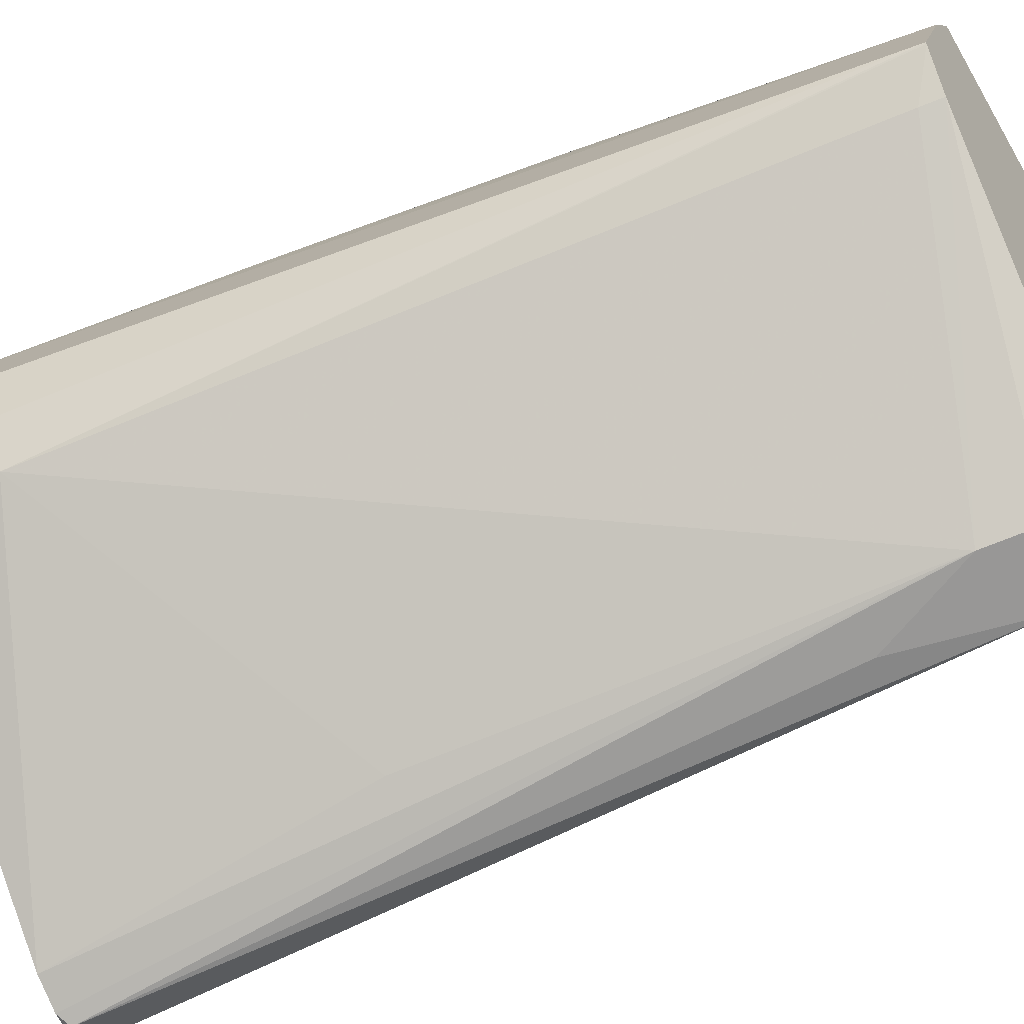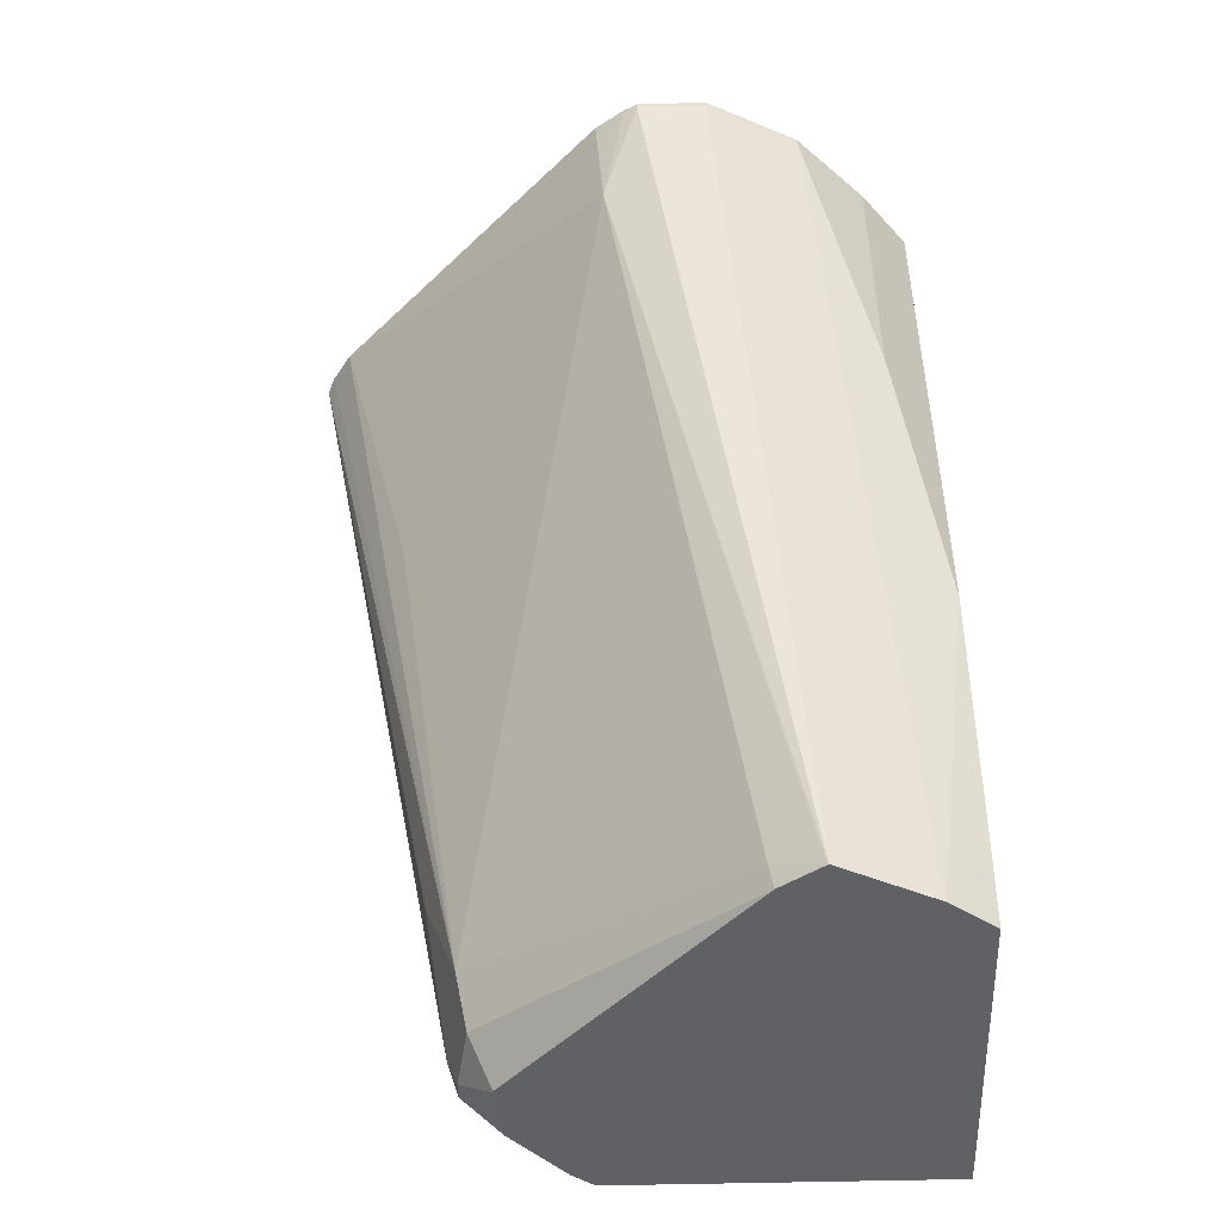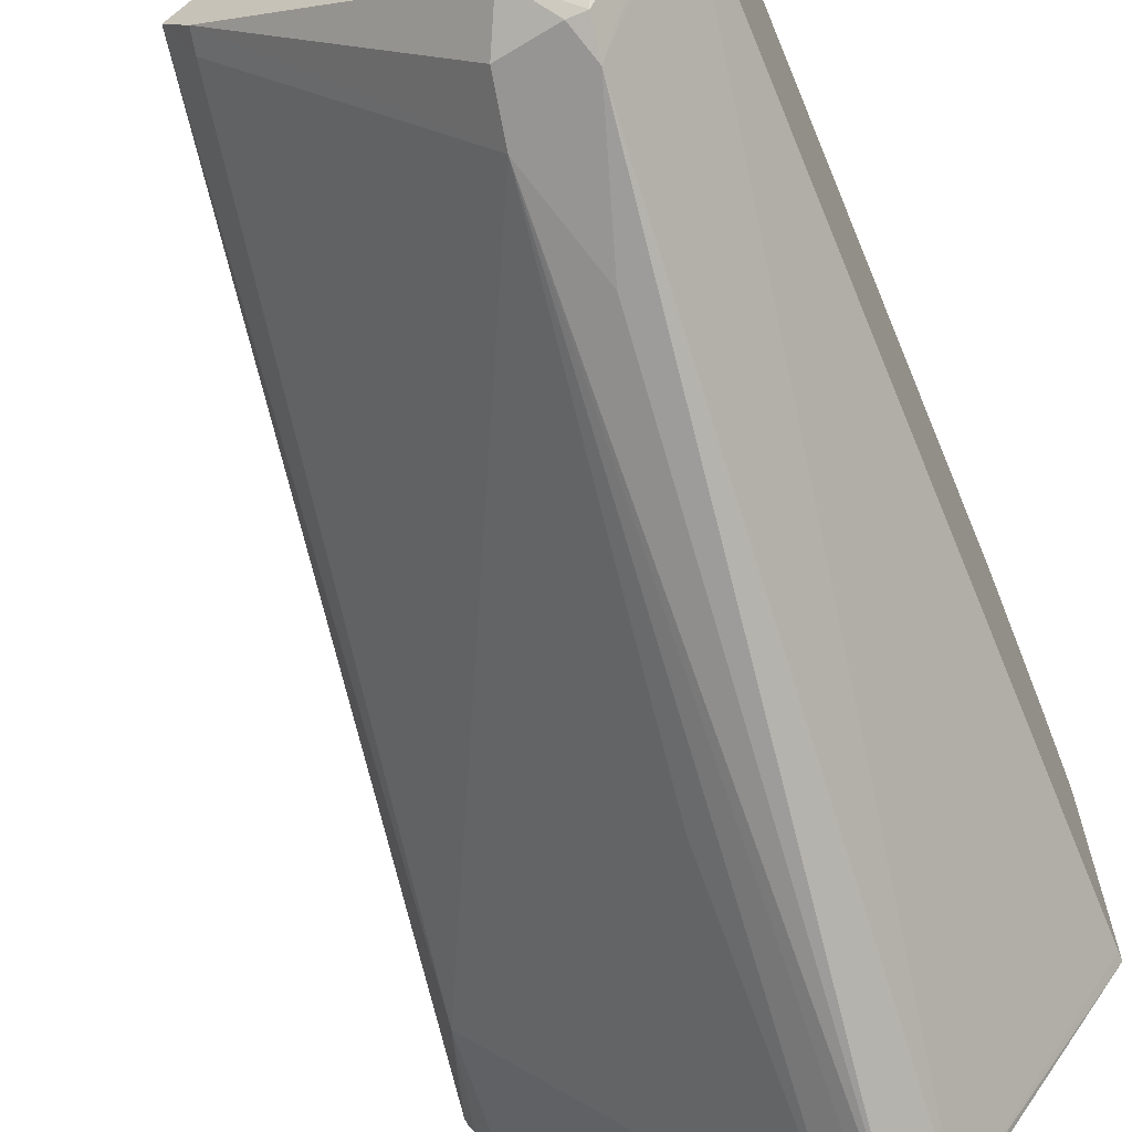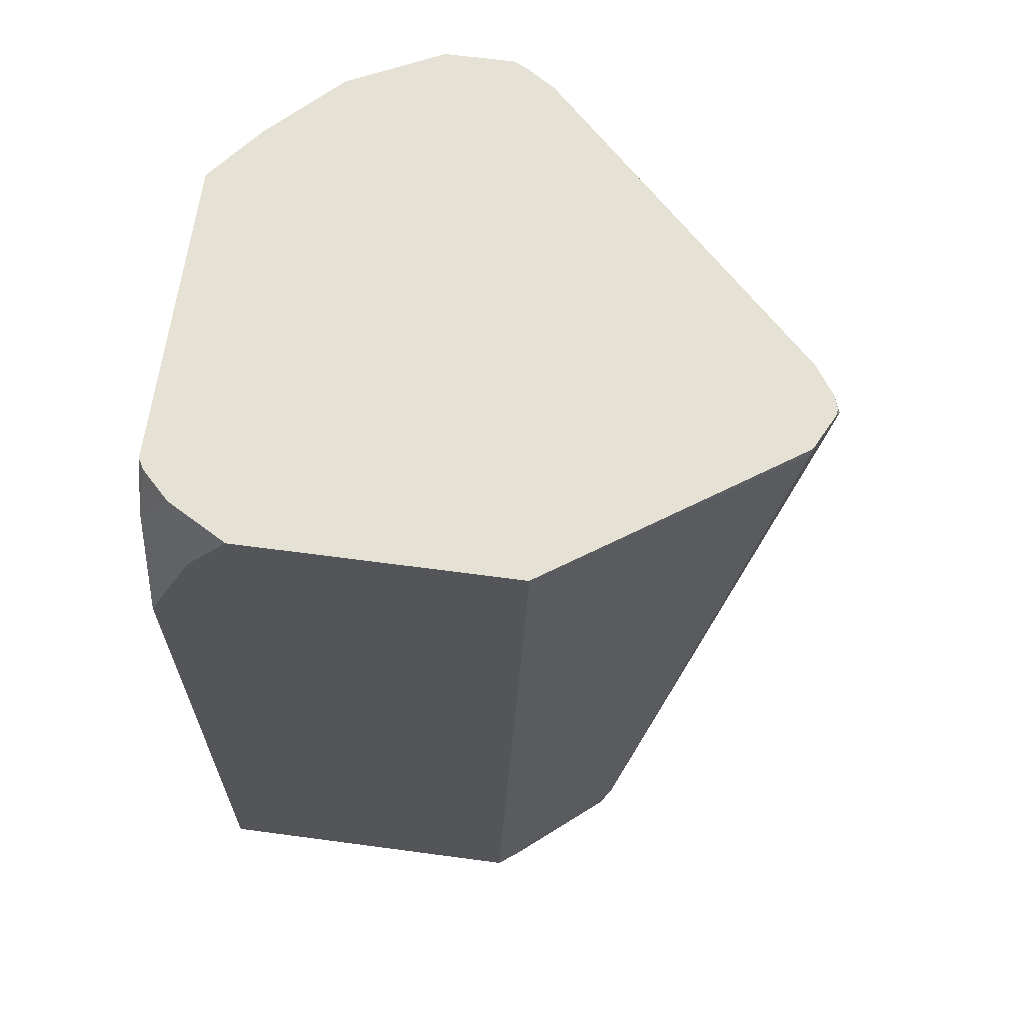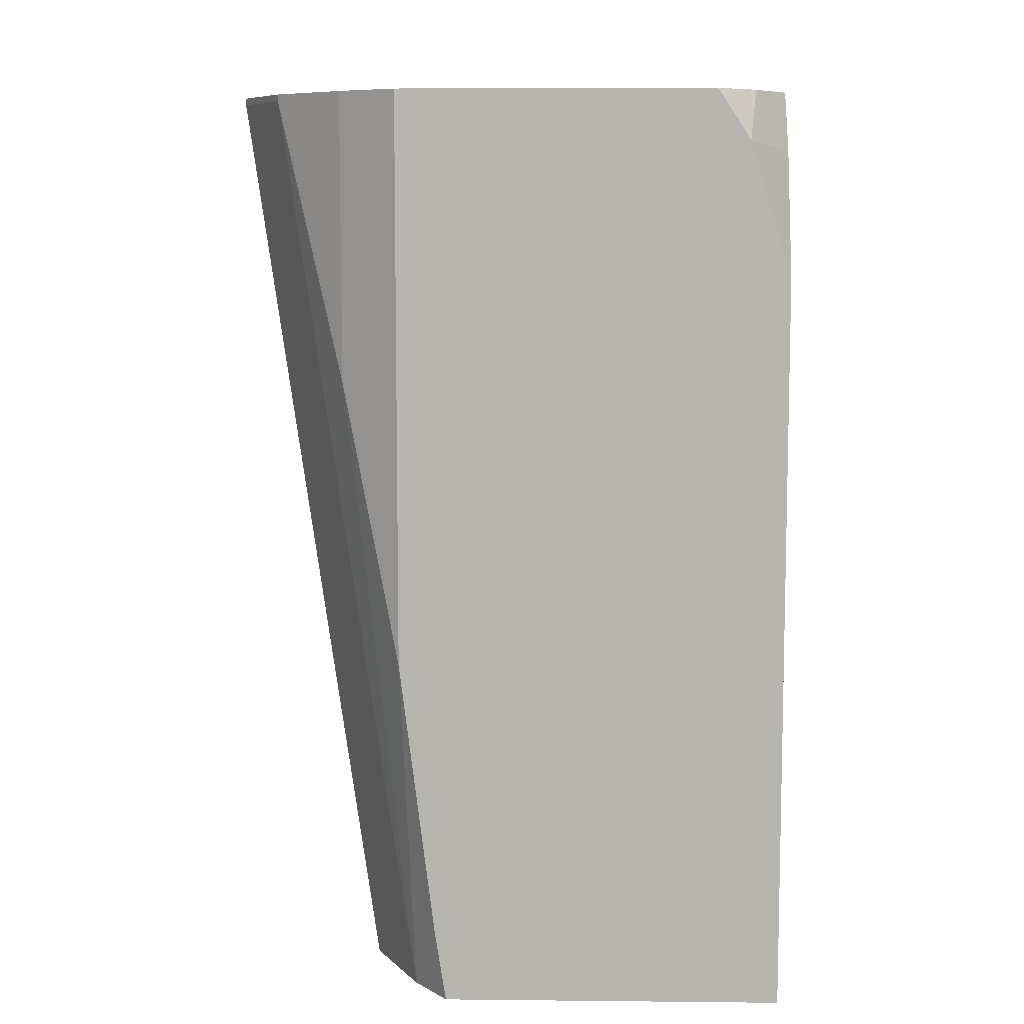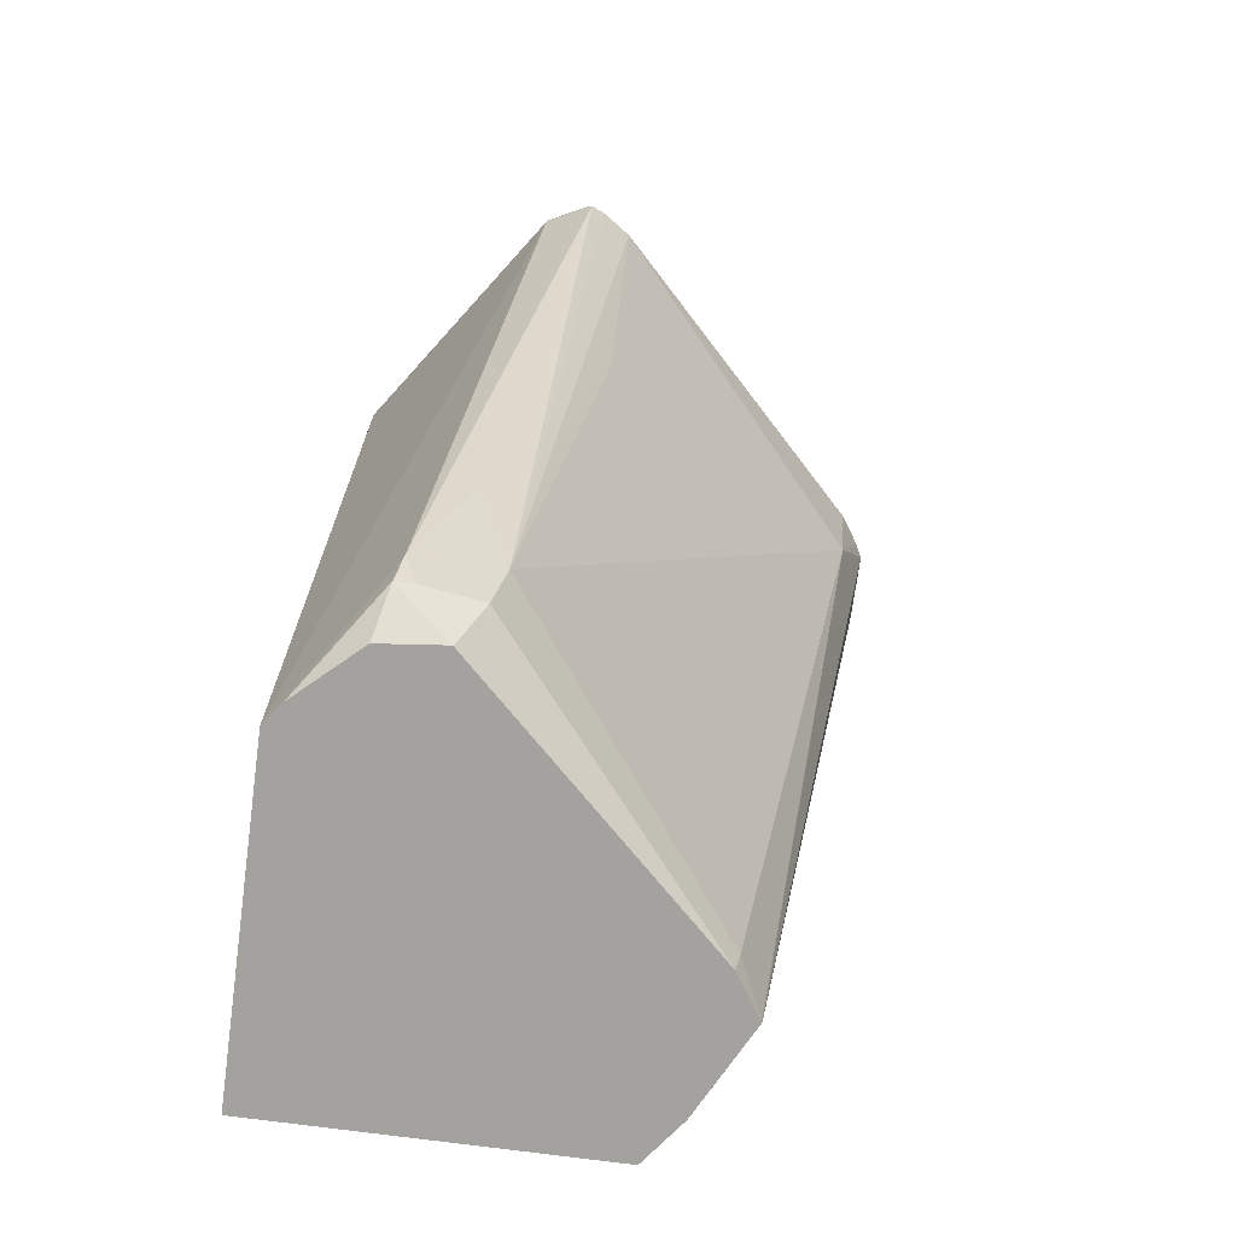
<metadata>
{"format":"obj","ext":"obj","renderer":"f3d","projection":"perspective","resolution":1024,"background":"white","views":[{"elev":-49.1,"azim":-60.7,"up":"+Z"},{"elev":-48.1,"azim":-88.3,"up":"+Y"},{"elev":-65.0,"azim":22.6,"up":"+Z"},{"elev":64.7,"azim":97.7,"up":"+Y"},{"elev":8.5,"azim":1.6,"up":"+Y"},{"elev":-72.4,"azim":172.3,"up":"+Y"}]}
</metadata>
<code>
v -0.2134 0.5613 -0.1545
v -0.2991 0.5613 -0.1545
v -0.2121 0.5595 -0.1545
v -0.2103 0.5613 -0.1562
v -0.3151 0.5613 -0.1672
v -0.2991 0.4051 -0.1545
v -0.2045 0.5478 -0.1545
v -0.2026 0.5613 -0.164
v -0.3344 0.5613 -0.1865
v -0.3151 0.4822 -0.1672
v -0.2957 0.3089 -0.167
v -0.2894 0.3277 -0.1545
v -0.1932 0.5451 -0.1686
v -0.1932 0.5116 -0.1545
v -0.1932 0.5613 -0.1805
v -0.3466 0.5613 -0.2109
v -0.3344 0.5594 -0.1865
v -0.3086 0.3089 -0.1929
v -0.2864 0.3089 -0.1545
v -0.3472 0.5594 -0.2122
v -0.1932 0.3089 -0.1545
v -0.1932 0.5613 -0.2558
v -0.3472 0.5613 -0.2122
v -0.3084 0.3089 -0.1934
v -0.3472 0.5594 -0.2315
v -0.3376 0.5305 -0.2411
v -0.1932 0.3089 -0.247
v -0.1932 0.5585 -0.2558
v -0.2379 0.5594 -0.3215
v -0.2386 0.5613 -0.3218
v -0.3472 0.5613 -0.2315
v -0.3022 0.3151 -0.2058
v -0.301 0.3089 -0.2045
v -0.3453 0.5613 -0.2353
v -0.3399 0.5613 -0.2434
v -0.2627 0.5613 -0.3206
v -0.2604 0.4726 -0.299
v -0.2411 0.3376 -0.2797
v -0.1976 0.3089 -0.253
v -0.2186 0.3279 -0.2829
v -0.2508 0.5594 -0.3279
v -0.2489 0.5613 -0.327
v -0.2379 0.3215 -0.2765
v -0.2316 0.3089 -0.2702
v -0.2546 0.5613 -0.326
v -0.2315 0.3665 -0.2894
v -0.2218 0.3183 -0.2797
v -0.1978 0.3089 -0.2532
v -0.217 0.3183 -0.2797
v -0.2508 0.5613 -0.3272
v -0.2313 0.3089 -0.2703
v -0.2142 0.3089 -0.2684
f 24 32 33
f 24 26 32
f 25 31 34
f 26 38 32
f 26 34 35
f 26 35 36
f 26 36 37
f 26 37 38
f 25 34 26
f 22 29 30
f 13 27 28
f 20 31 25
f 20 23 31
f 18 26 24
f 18 25 26
f 18 20 25
f 16 20 17
f 16 23 20
f 13 22 15
f 13 28 22
f 27 39 40
f 22 28 29
f 27 40 29
f 38 41 46
f 29 41 42
f 13 21 27
f 49 52 51
f 48 52 49
f 47 49 51
f 43 51 44
f 43 47 51
f 41 50 42
f 41 45 50
f 40 47 46
f 40 49 47
f 27 29 28
f 39 49 40
f 38 45 41
f 38 47 43
f 38 46 47
f 36 38 37
f 36 45 38
f 33 43 44
f 33 38 43
f 32 38 33
f 29 40 41
f 29 42 30
f 39 48 49
f 13 14 21
f 40 46 41
f 11 17 20
f 1 16 9
f 1 23 16
f 1 31 23
f 1 34 31
f 1 35 34
f 1 36 35
f 1 45 36
f 1 50 45
f 1 42 50
f 1 30 42
f 1 9 5
f 1 15 22
f 1 4 8
f 1 3 4
f 1 7 3
f 1 14 7
f 1 21 14
f 1 19 21
f 1 12 19
f 1 6 12
f 1 2 6
f 11 20 18
f 1 8 15
f 1 5 2
f 1 22 30
f 2 10 6
f 11 19 12
f 2 5 10
f 11 21 19
f 11 27 21
f 11 39 27
f 11 48 39
f 11 52 48
f 11 44 51
f 11 33 44
f 11 24 33
f 11 18 24
f 11 51 52
f 9 16 17
f 8 13 15
f 7 14 13
f 7 13 8
f 6 10 11
f 6 11 12
f 5 17 10
f 5 9 17
f 10 17 11
f 4 7 8
f 3 7 4

</code>
